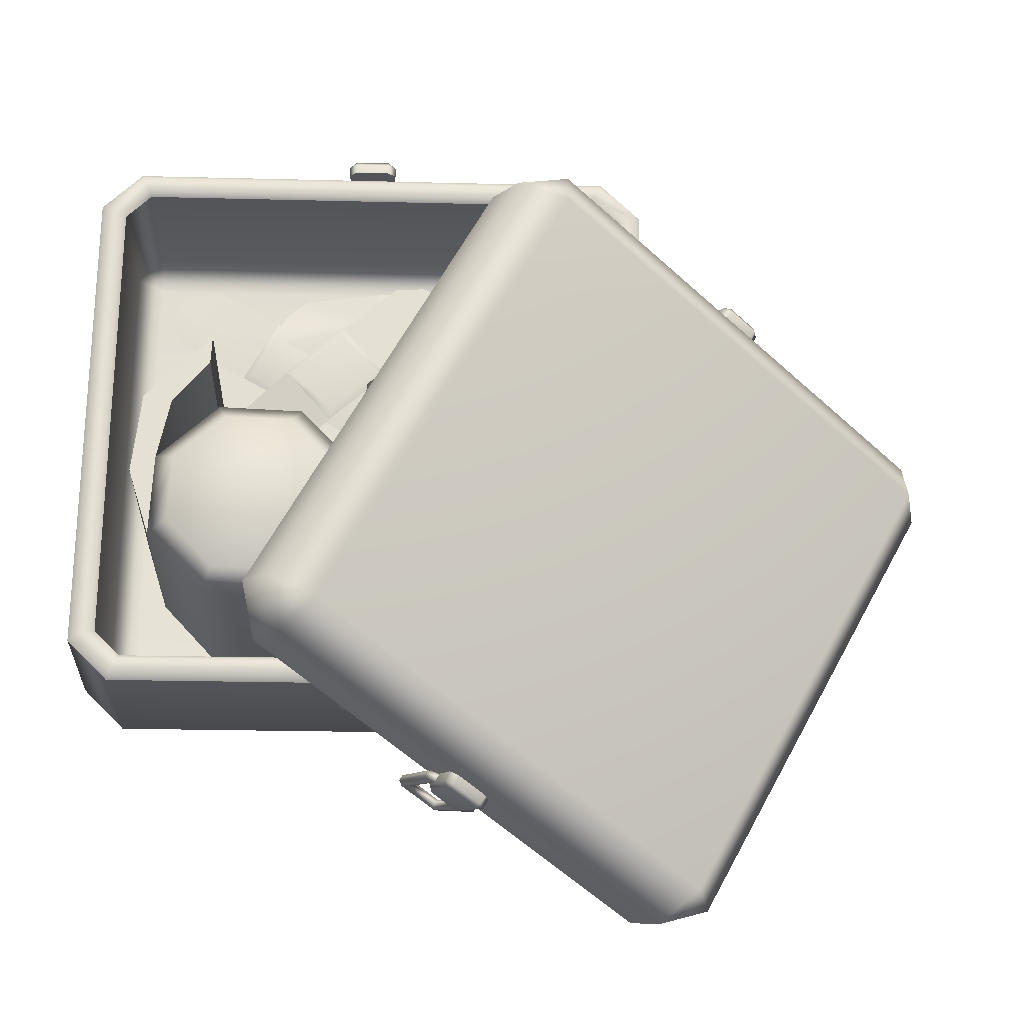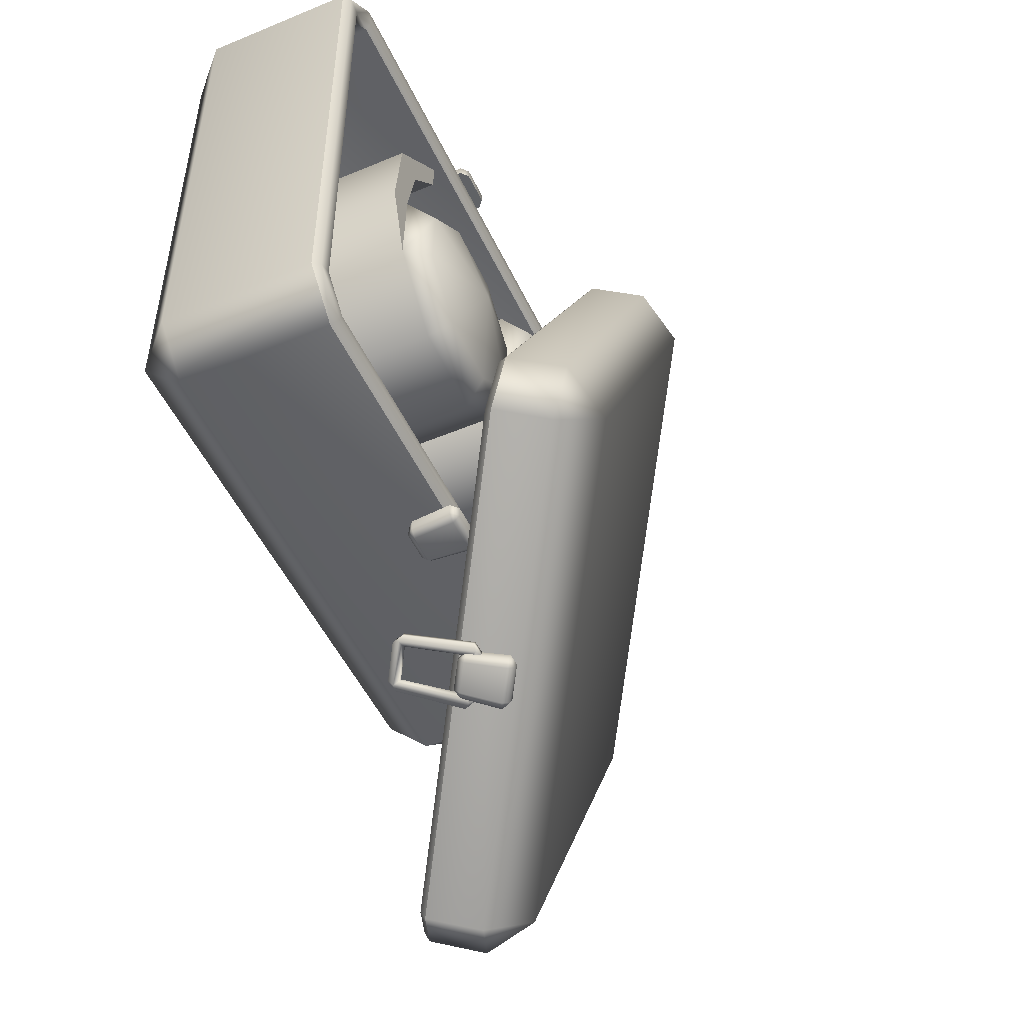
<metadata>
{"format":"obj","ext":"obj","renderer":"f3d","projection":"perspective","resolution":1024,"background":"white","views":[{"elev":-23.8,"azim":177.6,"up":"+Z"},{"elev":-50.5,"azim":114.6,"up":"+Z"}]}
</metadata>
<code>
g default
v 0.4451 0.1299 -0.4613
v 0.4451 1.122 -0.4613
v 0.6317 0.1545 -0.8657
v 0.2911 0.1545 -0.8792
v 0.04075 0.1545 -0.6479
v 0.02724 0.1545 -0.3073
v 0.2585 0.1545 -0.05695
v 0.5991 0.1545 -0.04345
v 0.8495 0.1545 -0.2747
v 0.863 0.1545 -0.6153
v 0.6317 0.9653 -0.8657
v 0.5944 1.048 -0.7848
v 0.2911 0.9653 -0.8792
v 0.3219 1.048 -0.7956
v 0.04075 0.9653 -0.6479
v 0.1216 1.048 -0.6106
v 0.02724 0.9653 -0.3073
v 0.1108 1.048 -0.3381
v 0.2585 0.9653 -0.05695
v 0.2958 1.048 -0.1378
v 0.5991 0.9653 -0.04345
v 0.5683 1.048 -0.127
v 0.8495 0.9653 -0.2747
v 0.7686 1.048 -0.312
v 0.863 0.9653 -0.6153
v 0.7794 1.048 -0.5845
v 0.9514 0.1545 -0.3366
v 0.9514 0.9653 -0.3366
v 0.7979 0.1545 -0.01926
v 0.7979 0.9653 -0.01926
v 0.915 0.1545 0.003134
v 0.915 0.9653 0.003134
v 0.6488 0.1545 0.1636
v 0.6488 0.9653 0.1636
v 0.6442 0.1545 0.2827
v 0.6442 0.9653 0.2827
v -0.1109 0.2485 0.9242
v 0.6188 0.1495 0.2905
v -0.3106 0.2485 0.6943
v 0.4191 0.1495 0.06056
v -0.2349 0.2485 0.931
v -0.3084 0.2485 0.8941
v -0.3347 0.2485 0.816
v 0.5431 0.1298 0.05378
v 0.6166 0.1095 0.09074
v 0.6429 0.1298 0.1688
v 0.3777 0.2307 0.4999
v 0.2779 0.2307 0.3849
v 0.178 0.2307 0.2699
v 0.1301 0.2485 0.7149
v 0.03029 0.2485 0.5999
v -0.06956 0.2485 0.4849
v 0.1304 0.2618 0.6763
v 0.04954 0.2618 0.5832
v 0.3395 0.244 0.4947
v 0.2586 0.244 0.4016
v -0.03129 0.2618 0.4901
v 0.1778 0.244 0.3085
v -0.7846 0.1882 0.7852
v 0.1516 0.1693 0.5454
v -0.8602 0.1882 0.4901
v 0.07604 0.1693 0.2503
v -0.8985 0.1882 0.7357
v -0.9477 0.1882 0.6698
v -0.9363 0.1882 0.5882
v 0.1899 0.1693 0.2997
v 0.2391 0.1693 0.3657
v 0.2277 0.1693 0.4473
v -0.1577 0.1882 0.6246
v -0.1955 0.1882 0.4771
v -0.2333 0.1882 0.3295
v -0.4753 0.1882 0.706
v -0.5131 0.1882 0.5584
v -0.5509 0.1882 0.4109
v -0.4578 0.2015 0.6715
v -0.4884 0.2015 0.5521
v -0.1896 0.2015 0.6028
v -0.2202 0.2015 0.4834
v -0.519 0.2015 0.4327
v -0.2508 0.2015 0.364
v -0.3973 0.1299 -0.1355
v -0.3973 1.122 -0.1355
v -0.6118 0.1545 0.2548
v -0.273 0.1545 0.2922
v -0.006979 0.1545 0.07903
v 0.03038 0.1545 -0.2598
v -0.1828 0.1545 -0.5258
v -0.5216 0.1545 -0.5631
v -0.7875 0.1545 -0.35
v -0.8249 0.1545 -0.01118
v -0.6118 0.9653 0.2548
v -0.5689 1.048 0.1768
v -0.273 0.9653 0.2922
v -0.2978 1.048 0.2067
v -0.006979 0.9653 0.07903
v -0.08503 1.048 0.03613
v 0.03038 0.9653 -0.2598
v -0.05514 1.048 -0.2349
v -0.1828 0.9653 -0.5258
v -0.2257 1.048 -0.4477
v -0.5216 0.9653 -0.5631
v -0.4967 1.048 -0.4776
v -0.7875 0.9653 -0.35
v -0.7095 1.048 -0.3071
v -0.8249 0.9653 -0.01118
v -0.7394 1.048 -0.03603
v -0.8935 0.1545 -0.2954
v -0.8935 0.9653 -0.2954
v -0.7182 0.1545 -0.6012
v -0.7182 0.9653 -0.6012
v -0.8334 0.1545 -0.6317
v -0.8334 0.9653 -0.6317
v -0.5567 0.1545 -0.7732
v -0.5567 0.9653 -0.7732
v -0.5437 0.1545 -0.8917
v -0.5437 0.9653 -0.8917
v -0.1006 0.8075 1.222
v -0.06869 0.8351 1.222
v -0.06869 0.8075 1.25
v 0.06869 0.8075 1.25
v 0.06869 0.8351 1.222
v 0.1006 0.8075 1.222
v -0.08714 0.6446 1.222
v -0.05951 0.6446 1.25
v -0.05951 0.617 1.222
v 0.05951 0.617 1.222
v 0.05951 0.6446 1.25
v 0.08714 0.6446 1.222
v -0.06869 0.8351 1.181
v -0.1006 0.8075 1.181
v 0.1006 0.8075 1.181
v 0.06869 0.8351 1.181
v -0.08714 0.6446 1.181
v -0.05951 0.617 1.181
v 0.05951 0.617 1.181
v 0.08714 0.6446 1.181
v -0.1006 0.8075 -1.222
v -0.06869 0.8351 -1.222
v -0.06869 0.8075 -1.25
v 0.06869 0.8075 -1.25
v 0.06869 0.8351 -1.222
v 0.1006 0.8075 -1.222
v -0.08714 0.6446 -1.222
v -0.05951 0.6446 -1.25
v -0.05951 0.617 -1.222
v 0.05951 0.617 -1.222
v 0.05951 0.6446 -1.25
v 0.08714 0.6446 -1.222
v -0.06869 0.8351 -1.181
v -0.1006 0.8075 -1.181
v 0.1006 0.8075 -1.181
v 0.06869 0.8351 -1.181
v -0.08714 0.6446 -1.181
v -0.05951 0.617 -1.181
v 0.05951 0.617 -1.181
v 0.08714 0.6446 -1.181
v -0.9667 0.1106 0.9667
v -0.9667 0.214 1.07
v -1.07 0.214 0.9667
v 1.07 0.214 0.9667
v 0.9667 0.214 1.07
v 0.9667 0.1106 0.9667
v -1.07 0.214 -0.9667
v -0.9667 0.214 -1.07
v -0.9667 0.1106 -0.9667
v 0.9667 0.1106 -0.9667
v 0.9667 0.214 -1.07
v 1.07 0.214 -0.9667
v -1.009 0.002471 1.009
v -1.178 0.1719 1.009
v -1.178 0.1719 -1.009
v -1.009 0.002471 -1.009
v -1.009 0.1719 1.178
v 1.009 0.002471 1.009
v 1.009 0.1719 1.178
v 1.178 0.1719 1.009
v 1.009 0.002471 -1.009
v 1.178 0.1719 -1.009
v -1.009 0.1719 -1.178
v 1.009 0.1719 -1.178
v -0.9667 0.7771 1.07
v -0.9776 0.8034 1.096
v 0.9667 0.7771 1.07
v 0.9776 0.8034 1.096
v 1.07 0.7771 0.9667
v 1.096 0.8034 0.9776
v 1.07 0.7771 -0.9667
v 1.096 0.8034 -0.9776
v 0.9667 0.7771 -1.07
v 0.9776 0.8034 -1.096
v -0.9667 0.7771 -1.07
v -0.9776 0.8034 -1.096
v -1.07 0.7771 -0.9667
v -1.096 0.8034 -0.9776
v -1.07 0.7771 0.9667
v -1.096 0.8034 0.9776
v 0.9994 0.8034 1.149
v 1.01 0.7771 1.176
v -1.01 0.7771 1.176
v -0.9994 0.8034 1.149
v 1.149 0.8034 0.9994
v 1.176 0.7771 1.01
v 1.149 0.8034 -0.9994
v 1.176 0.7771 -1.01
v 0.9994 0.8034 -1.149
v 1.01 0.7771 -1.176
v -0.9994 0.8034 -1.149
v -1.01 0.7771 -1.176
v -1.149 0.8034 -0.9994
v -1.176 0.7771 -1.01
v -1.149 0.8034 0.9994
v -1.176 0.7771 1.01
v -0.6575 0.209 0.9801
v 0.3042 0.1841 0.8841
v -0.6877 0.209 0.677
v 0.274 0.2325 0.581
v -0.7626 0.209 0.9141
v -0.8013 0.209 0.8414
v -0.7777 0.209 0.7626
v 0.3791 0.2325 0.6471
v 0.4178 0.2325 0.7197
v 0.3942 0.1841 0.7986
v -0.01347 0.2073 0.9158
v -0.02859 0.218 0.7643
v -0.04372 0.1931 0.6128
v -0.3398 0.2073 0.9484
v -0.3549 0.2325 0.7969
v -0.37 0.2325 0.6453
v -0.3173 0.2206 0.917
v -0.3295 0.2458 0.7943
v -0.04172 0.2206 0.8895
v -0.05396 0.2314 0.7668
v -0.3418 0.2458 0.6717
v -0.0662 0.2064 0.6442
v -0.481 0.6116 -1.632
v -0.4652 0.6624 -1.623
v -0.3312 0.7484 -1.548
v -0.2848 0.7376 -1.523
v -0.3504 0.3833 -1.563
v -0.3081 0.3698 -1.54
v -0.1921 0.4443 -1.475
v -0.1804 0.4924 -1.468
v -0.4687 0.6118 -1.654
v -0.4529 0.6626 -1.645
v -0.319 0.7486 -1.571
v -0.2726 0.7378 -1.545
v -0.3381 0.3836 -1.585
v -0.2959 0.37 -1.562
v -0.1798 0.4446 -1.498
v -0.1682 0.4927 -1.491
v -0.469 0.6352 -1.615
v -0.4531 0.6315 -1.609
v -0.3311 0.3849 -1.542
v -0.3265 0.4006 -1.542
v -0.3156 0.7337 -1.529
v -0.3192 0.7175 -1.535
v -0.1983 0.4702 -1.468
v -0.2104 0.4751 -1.478
v -0.4478 0.6356 -1.653
v -0.4344 0.6319 -1.643
v -0.3101 0.3853 -1.58
v -0.3081 0.4009 -1.576
v -0.2944 0.7341 -1.568
v -0.3004 0.7179 -1.569
v -0.1773 0.4706 -1.506
v -0.1921 0.4754 -1.511
v -0.4295 0.6288 -1.618
v -0.315 0.7023 -1.555
v -0.2142 0.479 -1.502
v -0.3134 0.4153 -1.557
v -1.68 0.724 0.462
v -1.668 0.7637 0.4692
v -1.667 0.7394 0.4964
v -1.562 0.8066 0.5546
v -1.563 0.8309 0.5274
v -1.527 0.8224 0.5472
v -1.599 0.5885 0.5049
v -1.589 0.6018 0.5375
v -1.566 0.578 0.523
v -1.475 0.6362 0.5734
v -1.499 0.6601 0.5879
v -1.466 0.6738 0.5788
v -1.648 0.7641 0.4329
v -1.66 0.7244 0.4257
v -1.507 0.8228 0.5109
v -1.543 0.8313 0.4911
v -1.579 0.5889 0.4686
v -1.546 0.5783 0.4866
v -1.455 0.6366 0.537
v -1.446 0.6742 0.5424
v -0.5032 0.7464 -1.682
v -0.4908 0.7861 -1.674
v -0.4674 0.7622 -1.689
v -0.3627 0.8294 -1.631
v -0.3861 0.8533 -1.616
v -0.3498 0.8448 -1.596
v -0.4224 0.6109 -1.639
v -0.3899 0.6246 -1.648
v -0.3894 0.6003 -1.621
v -0.2987 0.6586 -1.57
v -0.2992 0.6829 -1.597
v -0.2896 0.6962 -1.565
v -0.5108 0.7857 -1.638
v -0.5231 0.746 -1.645
v -0.3698 0.8444 -1.56
v -0.406 0.8529 -1.58
v -0.4424 0.6105 -1.602
v -0.4093 0.6 -1.584
v -0.3186 0.6582 -1.534
v -0.3095 0.6958 -1.529
v -1.625 0.5899 0.452
v -1.609 0.6406 0.4612
v -1.475 0.7267 0.5357
v -1.429 0.7158 0.561
v -1.494 0.3616 0.5213
v -1.452 0.3481 0.5444
v -1.336 0.4226 0.6089
v -1.324 0.4707 0.6158
v -1.637 0.5896 0.4743
v -1.621 0.6404 0.4835
v -1.488 0.7264 0.558
v -1.441 0.7156 0.5833
v -1.507 0.3614 0.5437
v -1.464 0.3478 0.5667
v -1.348 0.4223 0.6312
v -1.337 0.4705 0.6381
v -1.604 0.6136 0.4532
v -1.591 0.6099 0.4634
v -1.466 0.3634 0.5264
v -1.464 0.3789 0.5307
v -1.451 0.7121 0.5384
v -1.457 0.6959 0.5378
v -1.334 0.4486 0.6002
v -1.348 0.4535 0.5952
v -1.625 0.6132 0.4918
v -1.609 0.6095 0.4975
v -1.487 0.363 0.5646
v -1.483 0.3786 0.5642
v -1.472 0.7117 0.577
v -1.475 0.6955 0.572
v -1.355 0.4482 0.6384
v -1.367 0.4531 0.6287
v -1.586 0.6068 0.4883
v -1.471 0.6803 0.5519
v -1.371 0.457 0.6049
v -1.47 0.3933 0.5498
v -2.293 0.2471 -0.1718
v -2.264 0.2968 -0.0373
v -2.259 0.388 -0.1517
v -0.7856 1.334 0.6672
v -0.7906 1.243 0.7815
v -0.6619 1.295 0.7347
v -1.363 0.2648 -1.867
v -1.329 0.4056 -1.846
v -1.234 0.3164 -1.913
v 0.2393 1.263 -1.095
v 0.1447 1.352 -1.028
v 0.2684 1.312 -0.96
v -2.367 0.3119 0.02995
v -2.414 0.2306 -0.1903
v -0.618 1.384 0.8078
v -0.8287 1.299 0.8845
v -2.359 0.4612 -0.1573
v -1.388 0.4796 -1.926
v -1.443 0.249 -1.959
v -0.8205 1.449 0.6973
v 0.3528 1.402 -0.9609
v 0.1504 1.467 -1.071
v -1.233 0.3335 -2.036
v 0.3052 1.321 -1.181
v -2.182 0.1311 0.006122
v -2.192 0.1025 0.03061
v -0.7083 1.077 0.825
v -0.7013 1.059 0.8587
v -0.5796 1.129 0.7781
v -0.5534 1.119 0.8048
v 0.3506 1.147 -0.9166
v 0.3874 1.137 -0.909
v 0.3216 1.097 -1.051
v 0.354 1.079 -1.064
v -1.152 0.1507 -1.87
v -1.136 0.1226 -1.892
v -1.281 0.09906 -1.823
v -1.284 0.0633 -1.838
v -2.211 0.08137 -0.1284
v -2.225 0.04541 -0.124
v -2.276 0.01936 -0.1272
v -2.313 0.02919 -0.135
v -2.266 0.1087 0.08033
v -2.234 0.09133 0.06765
v -0.71 1.07 0.9143
v -0.7259 1.098 0.936
v -0.52 1.18 0.861
v -0.5236 1.144 0.8464
v -1.128 0.1124 -1.947
v -1.134 0.1303 -1.981
v -1.34 0.04767 -1.906
v -1.314 0.03764 -1.879
v 0.4382 1.163 -0.9058
v 0.4522 1.199 -0.91
v 0.4056 1.119 -1.125
v 0.3961 1.091 -1.101
v -0.1393 0.1974 0.4366
v 0.7009 0.1974 0.9144
v 0.01132 0.171 0.1718
v 0.8515 0.1943 0.6496
v -0.1868 0.1974 0.3219
v -0.1764 0.1848 0.2403
v -0.1115 0.1848 0.1896
v 0.899 0.1943 0.7643
v 0.8886 0.1943 0.8459
v 0.8238 0.1943 0.8966
v 0.4233 0.1974 0.7565
v 0.4986 0.1974 0.6241
v 0.5739 0.1812 0.4918
v 0.1383 0.1974 0.5944
v 0.2136 0.1974 0.462
v 0.2889 0.1812 0.3297
v 0.1748 0.2107 0.5818
v 0.2357 0.2107 0.4746
v 0.4155 0.2107 0.7187
v 0.4765 0.2107 0.6115
v 0.2967 0.1945 0.3675
v 0.5374 0.1945 0.5044
g FirstAidKit1
f 4 3 1
f 3 10 1
f 5 4 1
f 6 5 1
f 7 6 1
f 8 7 1
f 9 8 1
f 10 9 1
f 11 12 26 25
f 12 11 13 14
f 14 13 15 16
f 16 15 17 18
f 18 17 19 20
f 20 19 21 22
f 22 21 23 24
f 24 23 25 26
f 3 4 13 11
f 4 5 15 13
f 5 6 17 15
f 6 7 19 17
f 7 8 21 19
f 8 9 23 21
f 27 10 25 28
f 10 3 11 25
f 12 14 2
f 14 16 2
f 16 18 2
f 18 20 2
f 20 22 2
f 22 24 2
f 24 26 2
f 26 12 2
f 9 10 27
f 25 23 28
f 34 33 35 36
f 23 9 29 30
f 9 27 31 29
f 27 28 32 31
f 28 23 30 32
f 30 29 33 34
f 29 31 35 33
f 31 32 36 35
f 32 30 34 36
f 43 51 52 39
f 37 50 51 41
f 43 42 51
f 42 41 51
f 48 47 38 46
f 48 46 45
f 48 45 44
f 49 48 44 40
f 54 53 55 56
f 58 57 54 56
f 51 50 53 54
f 50 47 55 53
f 47 48 56 55
f 49 52 57 58
f 52 51 54 57
f 48 49 58 56
f 65 73 74 61
f 59 72 73 63
f 65 64 73
f 64 63 73
f 70 69 60 68
f 70 68 67
f 70 67 66
f 71 70 66 62
f 76 75 77 78
f 80 79 76 78
f 73 72 75 76
f 72 69 77 75
f 69 70 78 77
f 71 74 79 80
f 74 73 76 79
f 70 71 80 78
f 84 83 81
f 83 90 81
f 85 84 81
f 86 85 81
f 87 86 81
f 88 87 81
f 89 88 81
f 90 89 81
f 91 92 106 105
f 92 91 93 94
f 94 93 95 96
f 96 95 97 98
f 98 97 99 100
f 100 99 101 102
f 102 101 103 104
f 104 103 105 106
f 83 84 93 91
f 84 85 95 93
f 85 86 97 95
f 86 87 99 97
f 87 88 101 99
f 88 89 103 101
f 107 90 105 108
f 90 83 91 105
f 92 94 82
f 94 96 82
f 96 98 82
f 98 100 82
f 100 102 82
f 102 104 82
f 104 106 82
f 106 92 82
f 89 90 107
f 105 103 108
f 114 113 115 116
f 103 89 109 110
f 89 107 111 109
f 107 108 112 111
f 108 103 110 112
f 110 109 113 114
f 109 111 115 113
f 111 112 116 115
f 112 110 114 116
f 117 123 124 119
f 118 129 130 117
f 119 120 121 118
f 120 127 128 122
f 122 131 132 121
f 123 133 134 125
f 125 126 127 124
f 126 135 136 128
f 118 121 132 129
f 119 124 127 120
f 125 134 135 126
f 136 131 122 128
f 123 117 130 133
f 117 119 118
f 120 122 121
f 123 125 124
f 126 128 127
f 136 133 130 131
f 129 132 131 130
f 133 136 135 134
f 137 139 144 143
f 138 137 150 149
f 139 138 141 140
f 140 142 148 147
f 142 141 152 151
f 143 145 154 153
f 145 144 147 146
f 146 148 156 155
f 138 149 152 141
f 139 140 147 144
f 145 146 155 154
f 156 148 142 151
f 143 153 150 137
f 137 138 139
f 140 141 142
f 143 144 145
f 146 147 148
f 156 151 150 153
f 149 150 151 152
f 153 154 155 156
f 169 170 171 172
f 173 169 174 175
f 176 174 177 178
f 172 179 180 177
f 172 177 174 169
f 169 173 170
f 176 175 174
f 171 179 172
f 177 180 178
f 157 165 163 159
f 158 161 162 157
f 160 168 166 162
f 165 166 167 164
f 165 157 162 166
f 157 159 158
f 160 162 161
f 163 165 164
f 166 168 167
f 181 182 184 183
f 182 181 195 196
f 183 184 186 185
f 185 186 188 187
f 187 188 190 189
f 189 190 192 191
f 191 192 194 193
f 193 194 196 195
f 197 198 202 201
f 198 197 200 199
f 199 200 211 212
f 201 202 204 203
f 203 204 206 205
f 205 206 208 207
f 207 208 210 209
f 209 210 212 211
f 173 175 198 199
f 175 176 202 198
f 176 178 204 202
f 206 204 178 180
f 208 206 180 179
f 210 208 179 171
f 171 170 212 210
f 170 173 199 212
f 158 181 183 161
f 161 183 185 160
f 160 185 187 168
f 189 167 168 187
f 191 164 167 189
f 193 163 164 191
f 163 193 195 159
f 159 195 181 158
f 184 182 200 197
f 186 184 197 201
f 188 186 201 203
f 190 188 203 205
f 192 190 205 207
f 194 192 207 209
f 196 194 209 211
f 182 196 211 200
f 219 227 228 215
f 213 226 227 217
f 219 218 227
f 218 217 227
f 224 223 214 222
f 224 222 221
f 224 221 220
f 225 224 220 216
f 230 229 231 232
f 234 233 230 232
f 227 226 229 230
f 226 223 231 229
f 223 224 232 231
f 225 228 233 234
f 228 227 230 233
f 224 225 234 232
f 236 244 243 235
f 238 246 245 237
f 239 247 248 240
f 241 249 250 242
f 237 245 244 236
f 240 248 249 241
f 242 250 246 238
f 235 243 247 239
f 251 252 256 255
f 252 251 253 254
f 254 253 257 258
f 255 256 258 257
f 259 260 262 261
f 260 259 263 264
f 261 262 266 265
f 264 263 265 266
f 235 239 253 251
f 251 255 237 236
f 255 257 242 238
f 240 241 257 253
f 235 251 236
f 255 238 237
f 239 240 253
f 241 242 257
f 243 259 261 247
f 259 244 245 263
f 263 246 250 265
f 248 261 265 249
f 243 244 259
f 263 245 246
f 247 261 248
f 249 265 250
f 256 252 267 268
f 252 254 270 267
f 258 256 268 269
f 254 258 269 270
f 268 267 260 264
f 269 268 264 266
f 270 269 266 262
f 267 270 262 260
f 271 277 278 273
f 272 283 284 271
f 273 274 275 272
f 274 281 282 276
f 276 285 286 275
f 277 287 288 279
f 279 280 281 278
f 280 289 290 282
f 272 275 286 283
f 273 278 281 274
f 279 288 289 280
f 290 285 276 282
f 277 271 284 287
f 271 273 272
f 274 276 275
f 277 279 278
f 280 282 281
f 290 287 284 285
f 283 286 285 284
f 287 290 289 288
f 291 293 298 297
f 292 291 304 303
f 293 292 295 294
f 294 296 302 301
f 296 295 306 305
f 297 299 308 307
f 299 298 301 300
f 300 302 310 309
f 292 303 306 295
f 293 294 301 298
f 299 300 309 308
f 310 302 296 305
f 297 307 304 291
f 291 292 293
f 294 295 296
f 297 298 299
f 300 301 302
f 310 305 304 307
f 303 304 305 306
f 307 308 309 310
f 312 311 319 320
f 314 313 321 322
f 315 316 324 323
f 317 318 326 325
f 313 312 320 321
f 316 317 325 324
f 318 314 322 326
f 311 315 323 319
f 327 331 332 328
f 328 330 329 327
f 330 334 333 329
f 331 333 334 332
f 335 337 338 336
f 336 340 339 335
f 337 341 342 338
f 340 342 341 339
f 311 327 329 315
f 327 312 313 331
f 331 314 318 333
f 316 329 333 317
f 311 312 327
f 331 313 314
f 315 329 316
f 317 333 318
f 319 323 337 335
f 335 339 321 320
f 339 341 326 322
f 324 325 341 337
f 319 335 320
f 339 322 321
f 323 324 337
f 325 326 341
f 332 344 343 328
f 328 343 346 330
f 334 345 344 332
f 330 346 345 334
f 344 340 336 343
f 345 342 340 344
f 346 338 342 345
f 343 336 338 346
f 360 363 364 365
f 363 359 362 366
f 366 361 367 368
f 369 364 368 370
f 363 366 368 364
f 360 359 363
f 366 362 361
f 365 364 369
f 370 368 367
f 347 353 354 349
f 349 350 351 348
f 350 357 358 352
f 355 356 357 354
f 349 354 357 350
f 347 349 348
f 350 352 351
f 353 355 354
f 356 358 357
f 371 372 386 385
f 372 371 373 374
f 374 373 375 376
f 376 375 377 378
f 378 377 379 380
f 380 379 381 382
f 382 381 383 384
f 384 383 385 386
f 387 388 397 398
f 388 387 390 389
f 389 390 391 392
f 392 391 394 393
f 393 394 399 400
f 395 396 401 402
f 396 395 398 397
f 400 399 402 401
f 388 389 359 360
f 392 393 361 362
f 365 369 396 397
f 370 367 400 401
f 389 392 362 359
f 369 370 401 396
f 393 400 367 361
f 397 388 360 365
f 385 347 348 371
f 373 351 352 375
f 353 383 381 355
f 356 379 377 358
f 371 348 351 373
f 355 381 379 356
f 375 352 358 377
f 383 353 347 385
f 386 372 390 387
f 374 376 394 391
f 382 384 398 395
f 378 380 402 399
f 372 374 391 390
f 380 382 395 402
f 376 378 399 394
f 384 386 387 398
f 409 417 418 405
f 403 416 417 407
f 409 408 417
f 408 407 417
f 414 413 404 412
f 414 412 411
f 414 411 410
f 415 414 410 406
f 420 419 421 422
f 424 423 420 422
f 417 416 419 420
f 416 413 421 419
f 413 414 422 421
f 415 418 423 424
f 418 417 420 423
f 414 415 424 422

</code>
